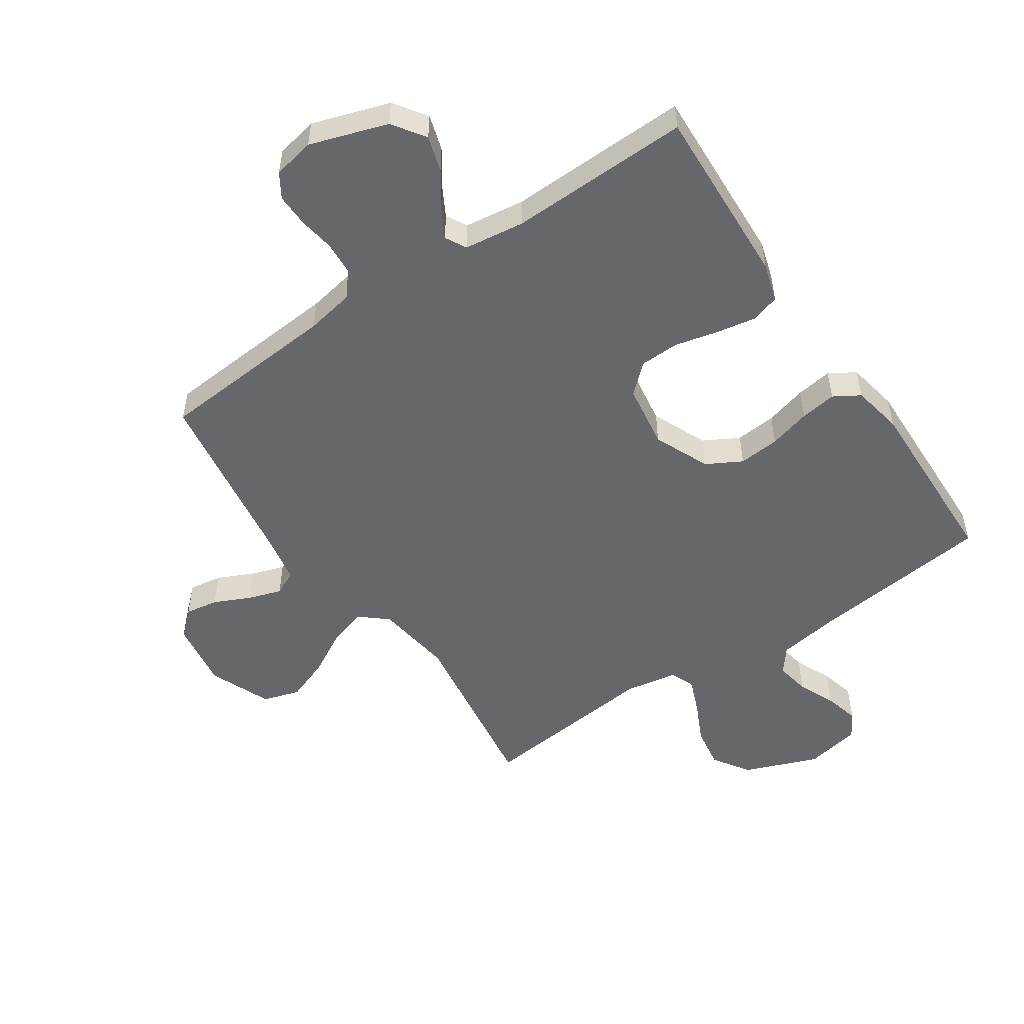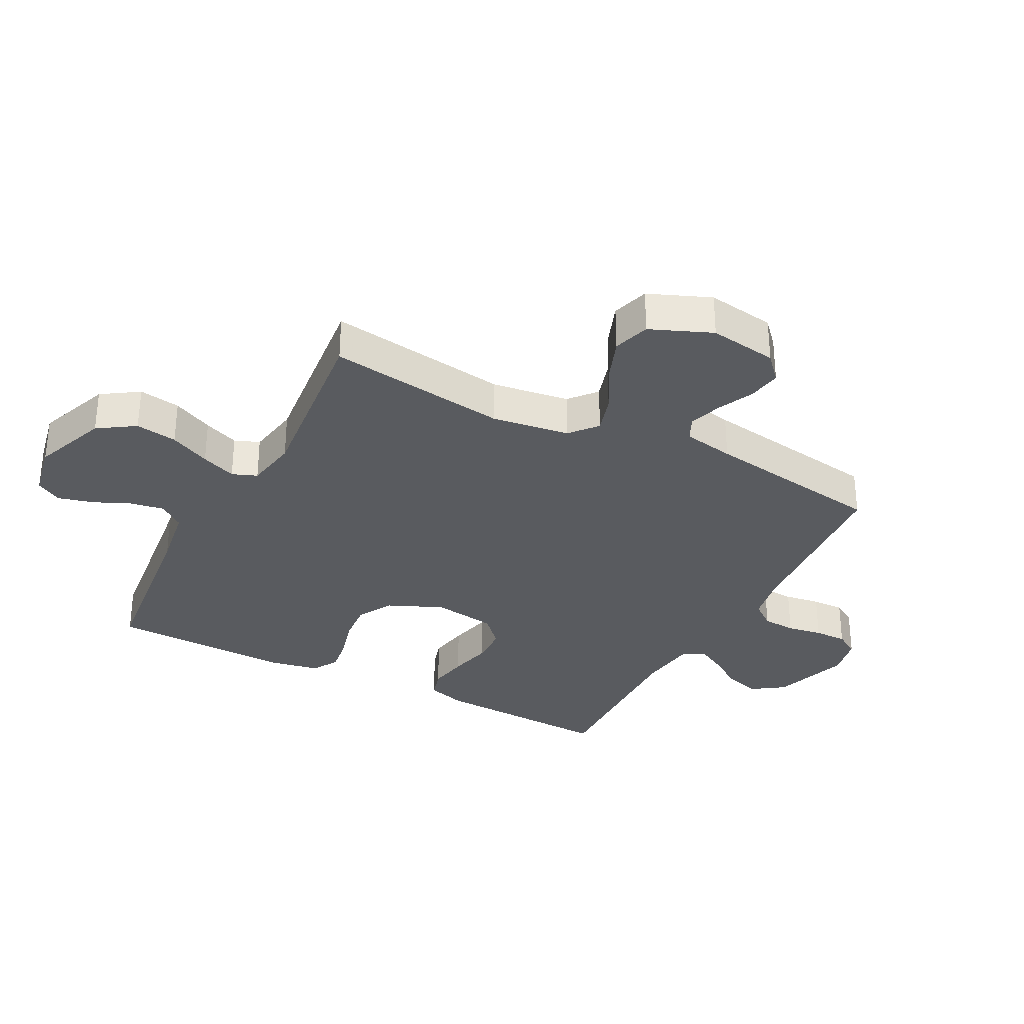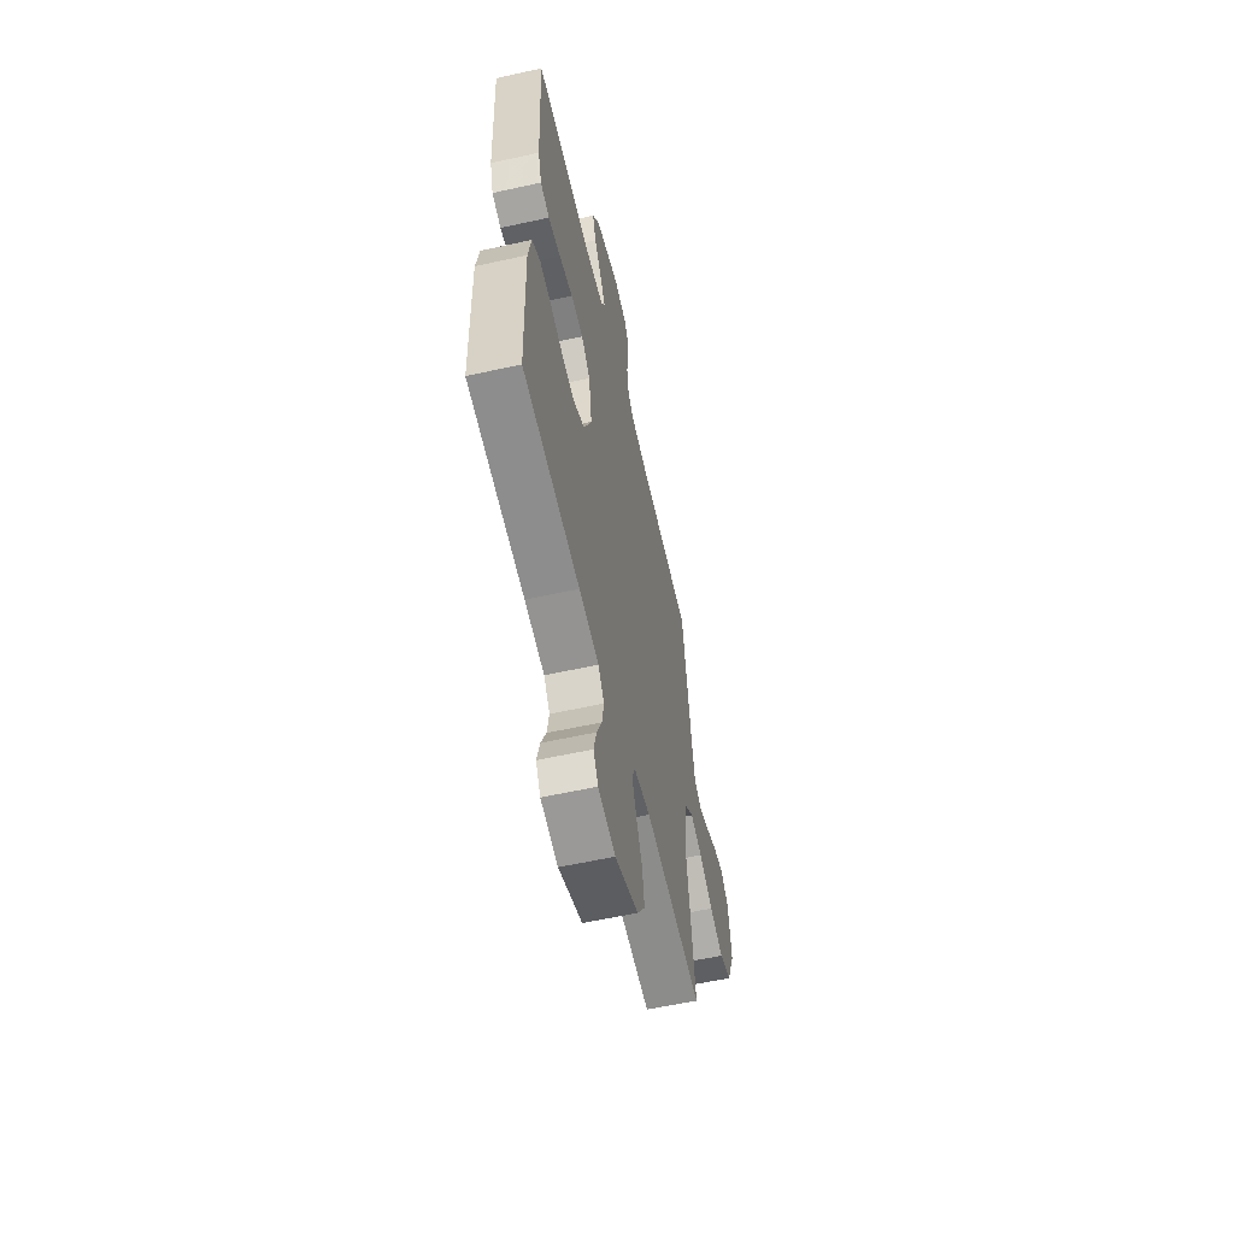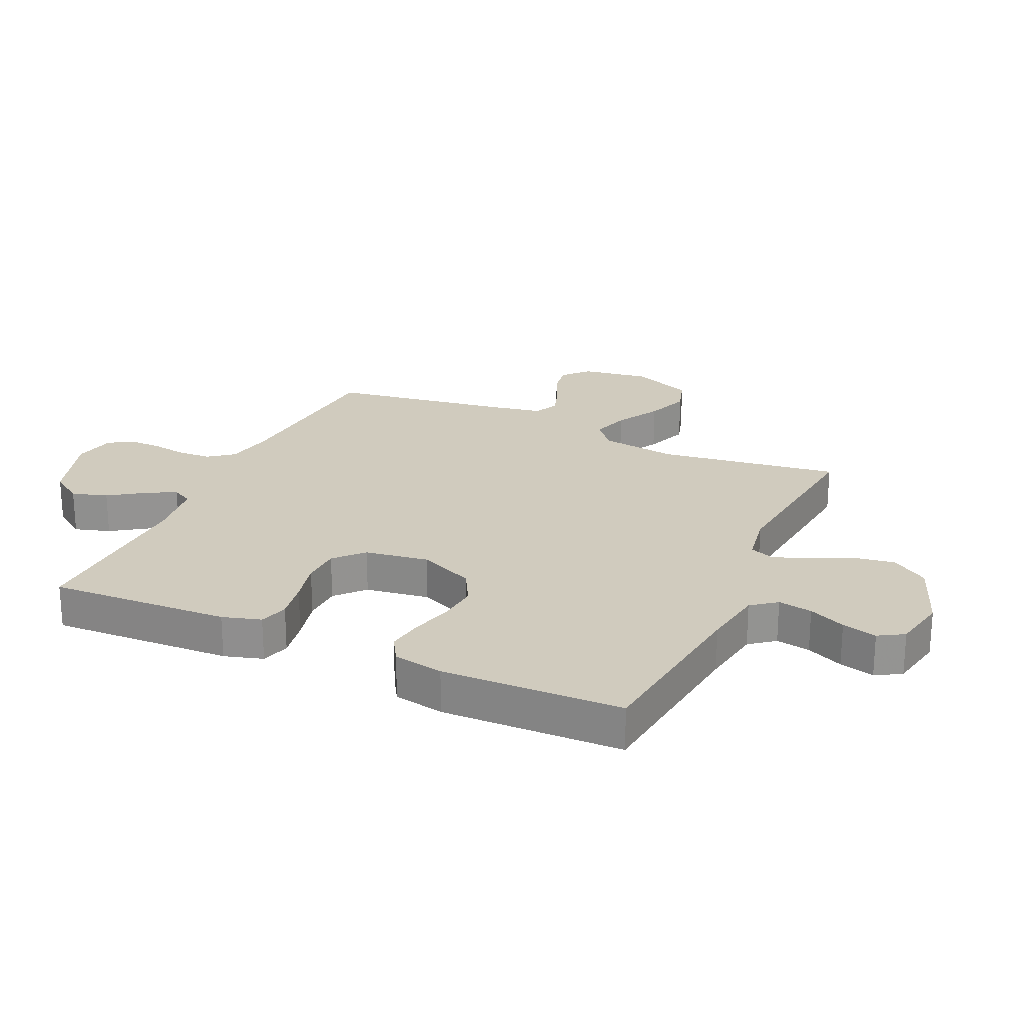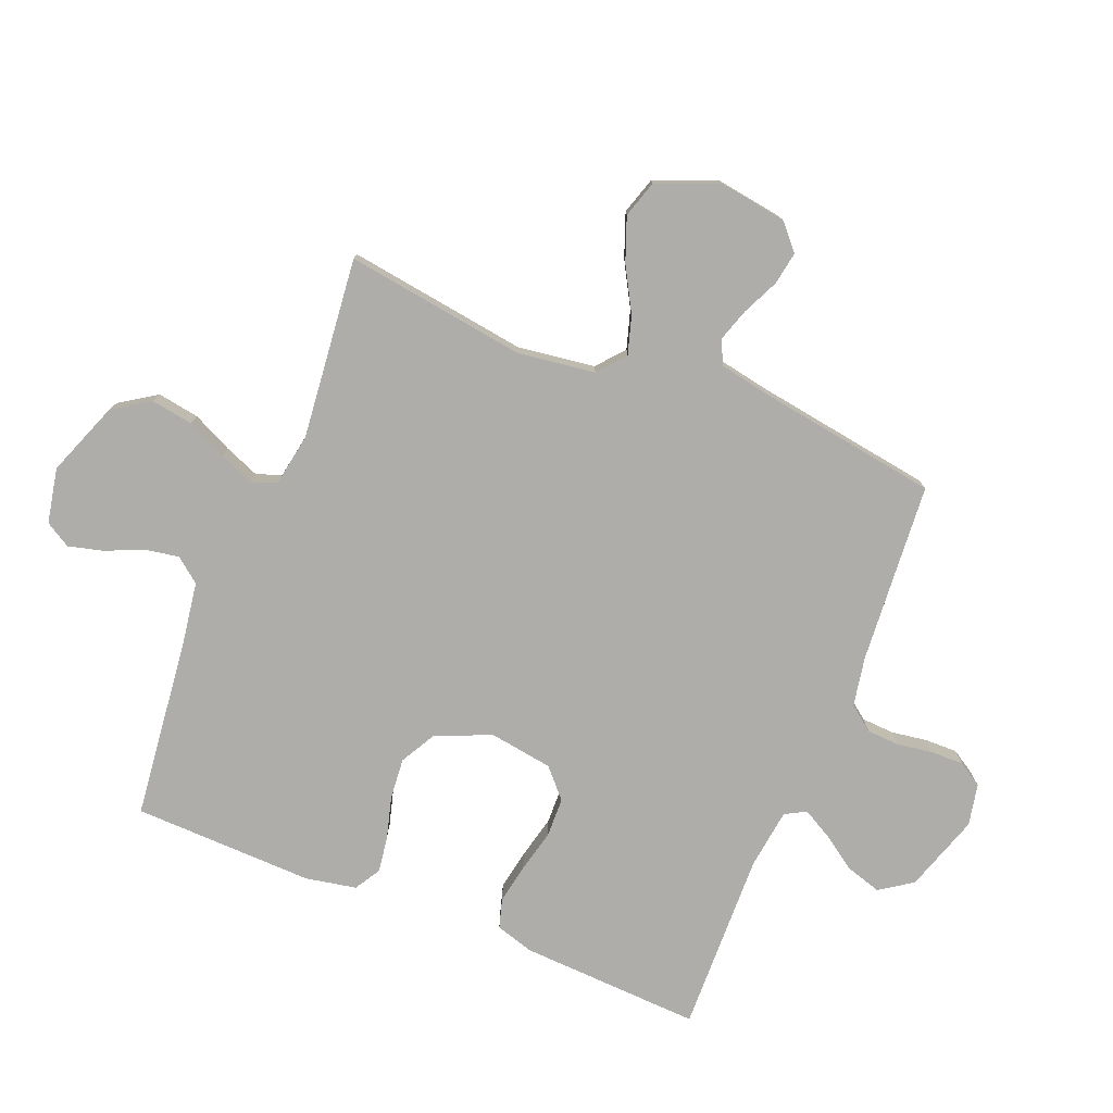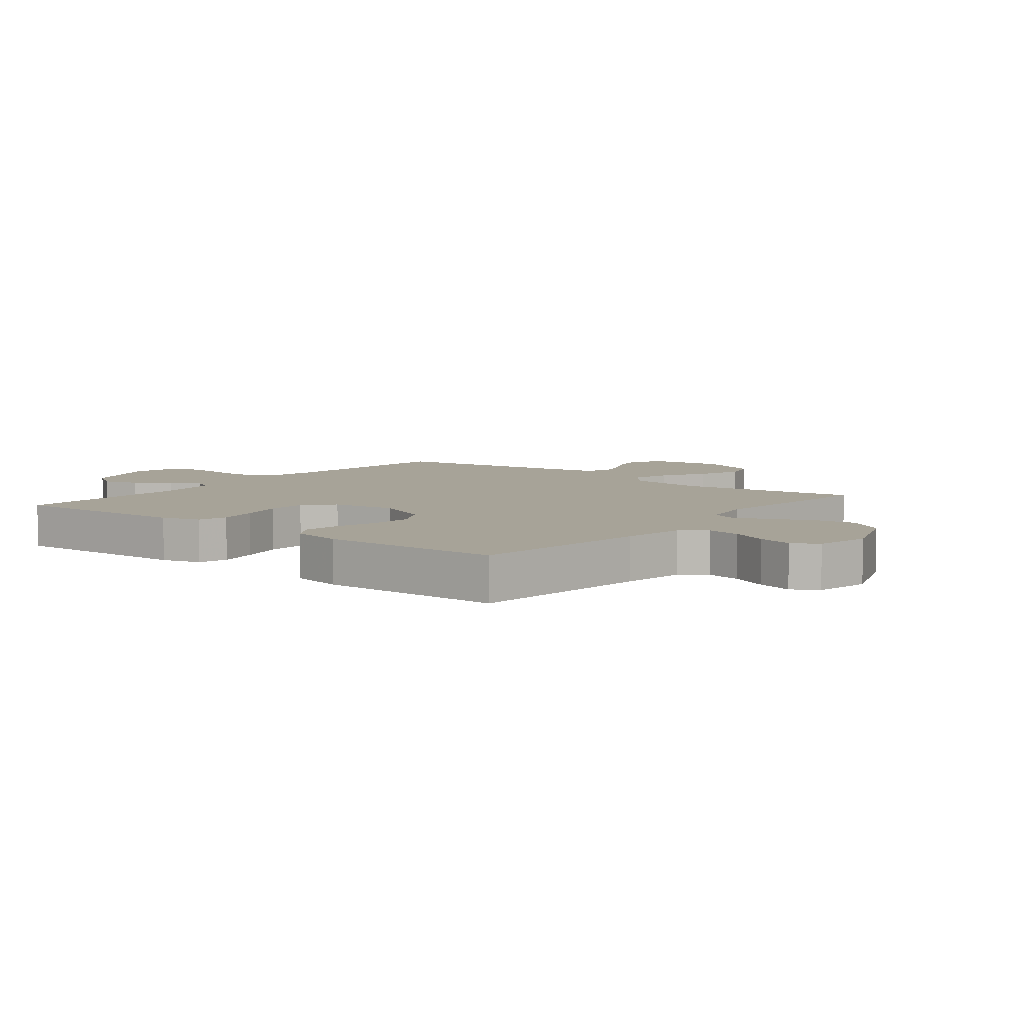
<metadata>
{"format":"obj","ext":"obj","renderer":"f3d","projection":"perspective","resolution":1024,"background":"white","views":[{"elev":-52.0,"azim":34.1,"up":"+Y"},{"elev":-32.0,"azim":-117.5,"up":"+Y"},{"elev":-58.5,"azim":102.9,"up":"+Z"},{"elev":23.5,"azim":114.6,"up":"+Y"},{"elev":-77.4,"azim":-112.0,"up":"+Y"},{"elev":6.8,"azim":128.7,"up":"+Y"}]}
</metadata>
<code>
v -0.5 0.07 -0.5
v -0.457 0.07 -0.2
v -0.475 0.07 -0.072
v -0.52 0.07 -0.034
v -0.583 0.07 -0.053
v -0.656 0.07 -0.094
v -0.728 0.07 -0.121
v -0.789 0.07 -0.102
v -0.831 0.07 0
v -0.814 0.07 0.113
v -0.772 0.07 0.151
v -0.717 0.07 0.142
v -0.657 0.07 0.114
v -0.602 0.07 0.096
v -0.562 0.07 0.115
v -0.546 0.07 0.2
v -0.5 0.07 0.5
v -0.2 0.07 0.523
v -0.119 0.07 0.538
v -0.087 0.07 0.579
v -0.084 0.07 0.634
v -0.093 0.07 0.693
v -0.094 0.07 0.747
v -0.069 0.07 0.787
v 0 0.07 0.801
v 0.128 0.07 0.759
v 0.165 0.07 0.705
v 0.147 0.07 0.646
v 0.108 0.07 0.589
v 0.081 0.07 0.54
v 0.1 0.07 0.505
v 0.2 0.07 0.492
v 0.5 0.07 0.5
v 0.486 0.07 0.2
v 0.467 0.07 0.136
v 0.419 0.07 0.122
v 0.353 0.07 0.134
v 0.282 0.07 0.151
v 0.217 0.07 0.149
v 0.17 0.07 0.106
v 0.154 0.07 0
v 0.194 0.07 -0.092
v 0.252 0.07 -0.124
v 0.32 0.07 -0.118
v 0.389 0.07 -0.099
v 0.449 0.07 -0.09
v 0.492 0.07 -0.116
v 0.508 0.07 -0.2
v 0.5 0.07 -0.5
v 0.2 0.07 -0.534
v 0.096 0.07 -0.55
v 0.064 0.07 -0.591
v 0.074 0.07 -0.648
v 0.101 0.07 -0.709
v 0.116 0.07 -0.767
v 0.091 0.07 -0.809
v 0 0.07 -0.827
v -0.123 0.07 -0.78
v -0.163 0.07 -0.719
v -0.152 0.07 -0.65
v -0.12 0.07 -0.583
v -0.097 0.07 -0.525
v -0.113 0.07 -0.484
v -0.2 0.07 -0.469
v -0.5 0 -0.5
v -0.457 0 -0.2
v -0.475 0 -0.072
v -0.52 0 -0.034
v -0.583 0 -0.053
v -0.656 0 -0.094
v -0.728 0 -0.121
v -0.789 0 -0.102
v -0.831 0 0
v -0.814 0 0.113
v -0.772 0 0.151
v -0.717 0 0.142
v -0.657 0 0.114
v -0.602 0 0.096
v -0.562 0 0.115
v -0.546 0 0.2
v -0.5 0 0.5
v -0.2 0 0.523
v -0.119 0 0.538
v -0.087 0 0.579
v -0.084 0 0.634
v -0.093 0 0.693
v -0.094 0 0.747
v -0.069 0 0.787
v 0 0 0.801
v 0.128 0 0.759
v 0.165 0 0.705
v 0.147 0 0.646
v 0.108 0 0.589
v 0.081 0 0.54
v 0.1 0 0.505
v 0.2 0 0.492
v 0.5 0 0.5
v 0.486 0 0.2
v 0.467 0 0.136
v 0.419 0 0.122
v 0.353 0 0.134
v 0.282 0 0.151
v 0.217 0 0.149
v 0.17 0 0.106
v 0.154 0 0
v 0.194 0 -0.092
v 0.252 0 -0.124
v 0.32 0 -0.118
v 0.389 0 -0.099
v 0.449 0 -0.09
v 0.492 0 -0.116
v 0.508 0 -0.2
v 0.5 0 -0.5
v 0.2 0 -0.534
v 0.096 0 -0.55
v 0.064 0 -0.591
v 0.074 0 -0.648
v 0.101 0 -0.709
v 0.116 0 -0.767
v 0.091 0 -0.809
v 0 0 -0.827
v -0.123 0 -0.78
v -0.163 0 -0.719
v -0.152 0 -0.65
v -0.12 0 -0.583
v -0.097 0 -0.525
v -0.113 0 -0.484
v -0.2 0 -0.469
f 58 59 60 61
f 58 61 62
f 57 58 62
f 56 57 62
f 53 54 55 56
f 52 53 56 62
f 51 52 62 63
f 47 48 49 50
f 47 50 51 63
f 44 45 46 47
f 43 44 47 63
f 35 36 37 38
f 33 34 35 38
f 32 33 38 39
f 31 32 39 40
f 26 27 28 29
f 26 29 30
f 25 26 30
f 24 25 30
f 21 22 23 24
f 20 21 24 30
f 19 20 30 31
f 16 17 18
f 15 16 18 19
f 10 11 12 13
f 10 13 14
f 9 10 14
f 8 9 14
f 5 6 7 8
f 4 5 8 14
f 3 4 14 15
f 64 1 2
f 64 2 3
f 42 43 63 64
f 41 42 64 3
f 19 31 40 41
f 3 15 19 41
f 125 124 123 122
f 126 125 122
f 126 122 121
f 126 121 120
f 120 119 118 117
f 126 120 117 116
f 127 126 116 115
f 114 113 112 111
f 127 115 114 111
f 111 110 109 108
f 127 111 108 107
f 102 101 100 99
f 102 99 98 97
f 103 102 97 96
f 104 103 96 95
f 93 92 91 90
f 94 93 90
f 94 90 89
f 94 89 88
f 88 87 86 85
f 94 88 85 84
f 95 94 84 83
f 82 81 80
f 83 82 80 79
f 77 76 75 74
f 78 77 74
f 78 74 73
f 78 73 72
f 72 71 70 69
f 78 72 69 68
f 79 78 68 67
f 66 65 128
f 67 66 128
f 128 127 107 106
f 67 128 106 105
f 105 104 95 83
f 105 83 79 67
f 1 65 66 2
f 2 66 67 3
f 3 67 68 4
f 4 68 69 5
f 5 69 70 6
f 6 70 71 7
f 7 71 72 8
f 8 72 73 9
f 9 73 74 10
f 10 74 75 11
f 11 75 76 12
f 12 76 77 13
f 13 77 78 14
f 14 78 79 15
f 15 79 80 16
f 16 80 81 17
f 17 81 82 18
f 18 82 83 19
f 19 83 84 20
f 20 84 85 21
f 21 85 86 22
f 22 86 87 23
f 23 87 88 24
f 24 88 89 25
f 25 89 90 26
f 26 90 91 27
f 27 91 92 28
f 28 92 93 29
f 29 93 94 30
f 30 94 95 31
f 31 95 96 32
f 32 96 97 33
f 33 97 98 34
f 34 98 99 35
f 35 99 100 36
f 36 100 101 37
f 37 101 102 38
f 38 102 103 39
f 39 103 104 40
f 40 104 105 41
f 41 105 106 42
f 42 106 107 43
f 43 107 108 44
f 44 108 109 45
f 45 109 110 46
f 46 110 111 47
f 47 111 112 48
f 48 112 113 49
f 49 113 114 50
f 50 114 115 51
f 51 115 116 52
f 52 116 117 53
f 53 117 118 54
f 54 118 119 55
f 55 119 120 56
f 56 120 121 57
f 57 121 122 58
f 58 122 123 59
f 59 123 124 60
f 60 124 125 61
f 61 125 126 62
f 62 126 127 63
f 63 127 128 64
f 64 128 65 1

</code>
